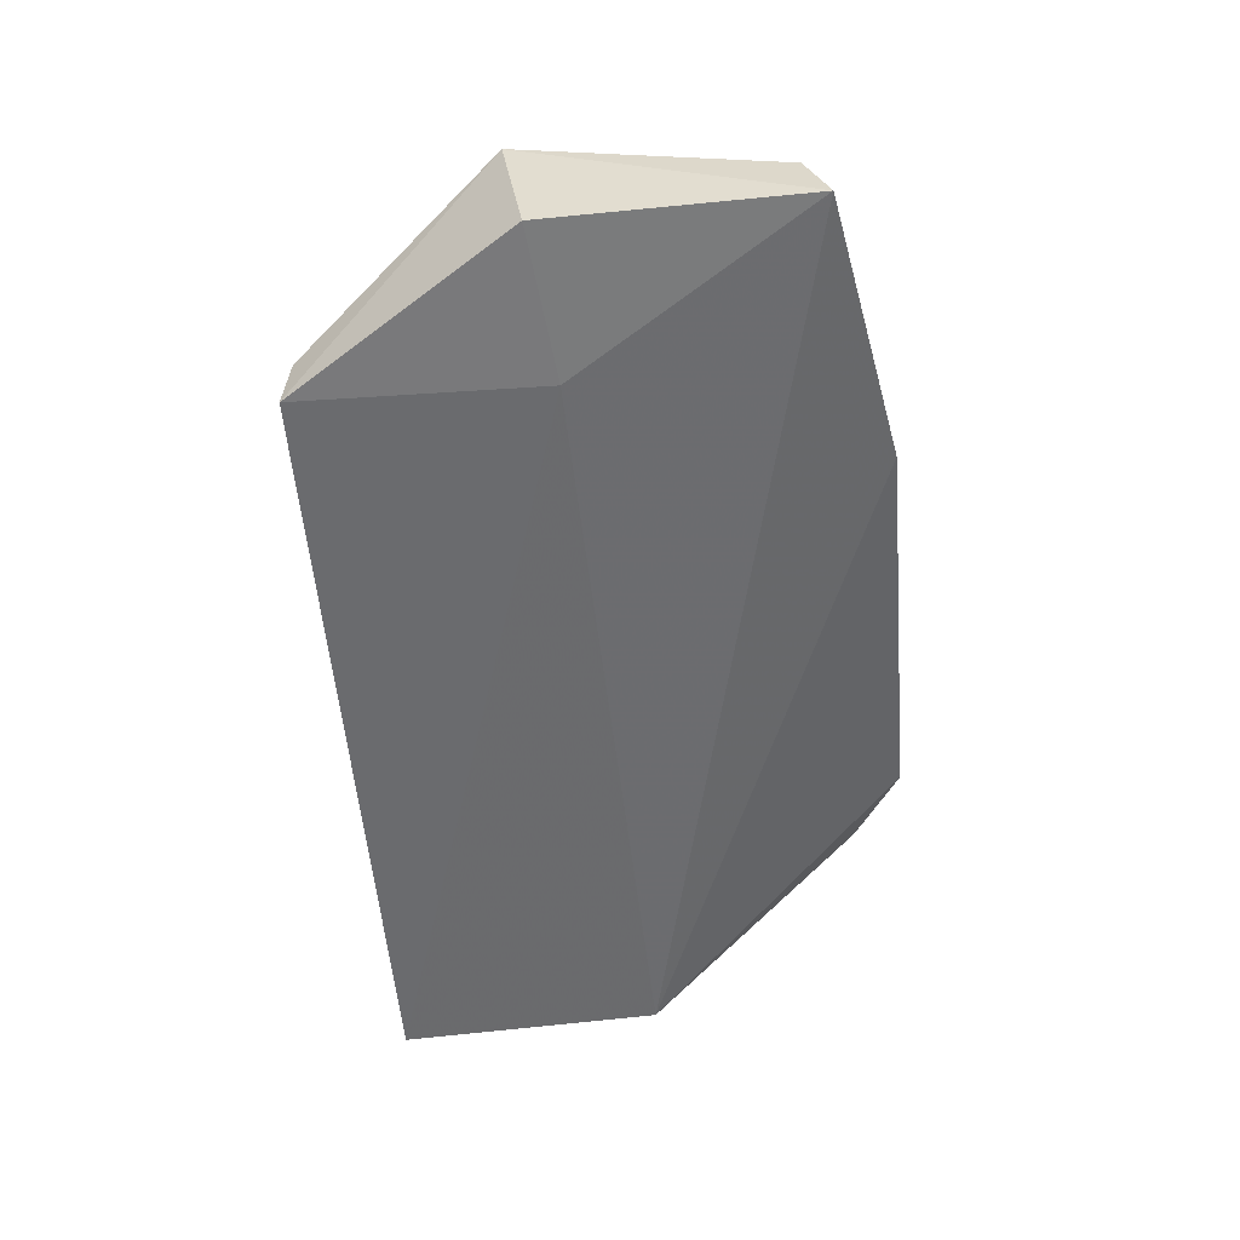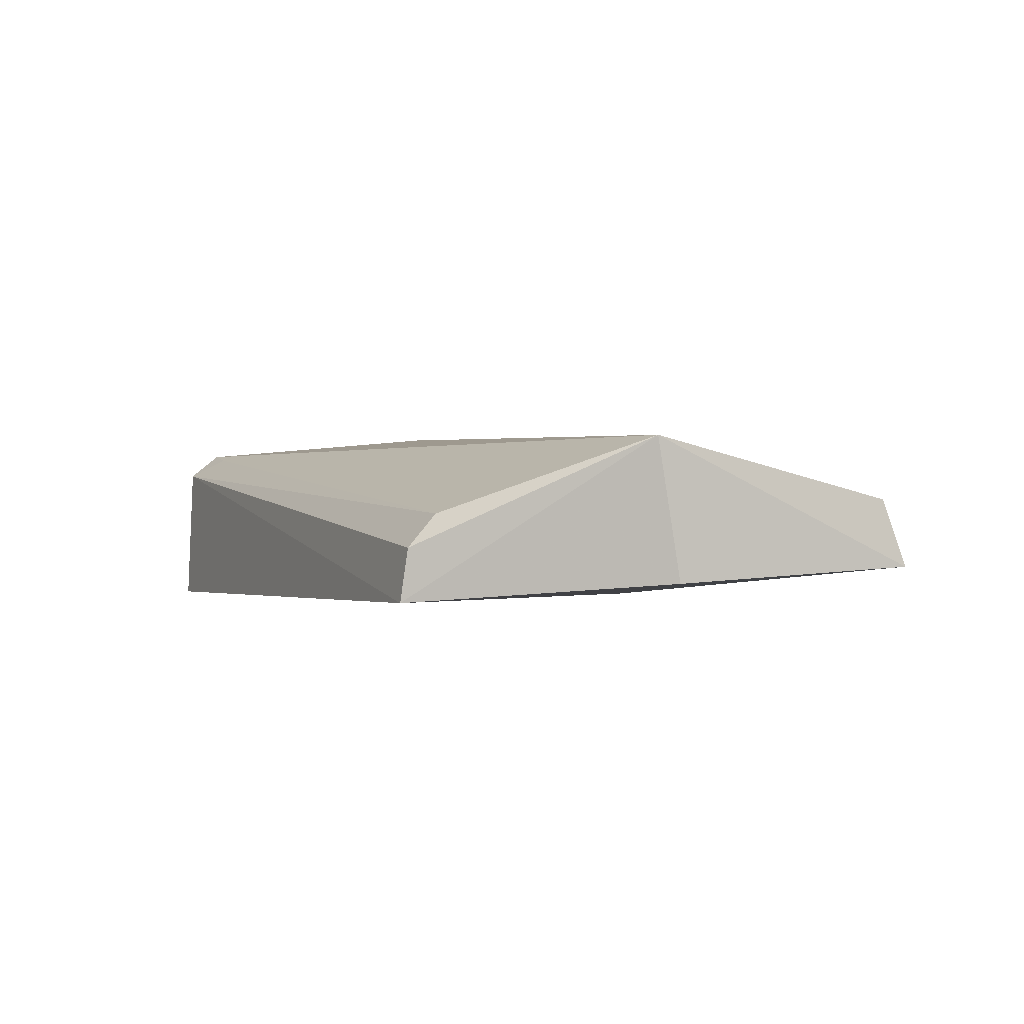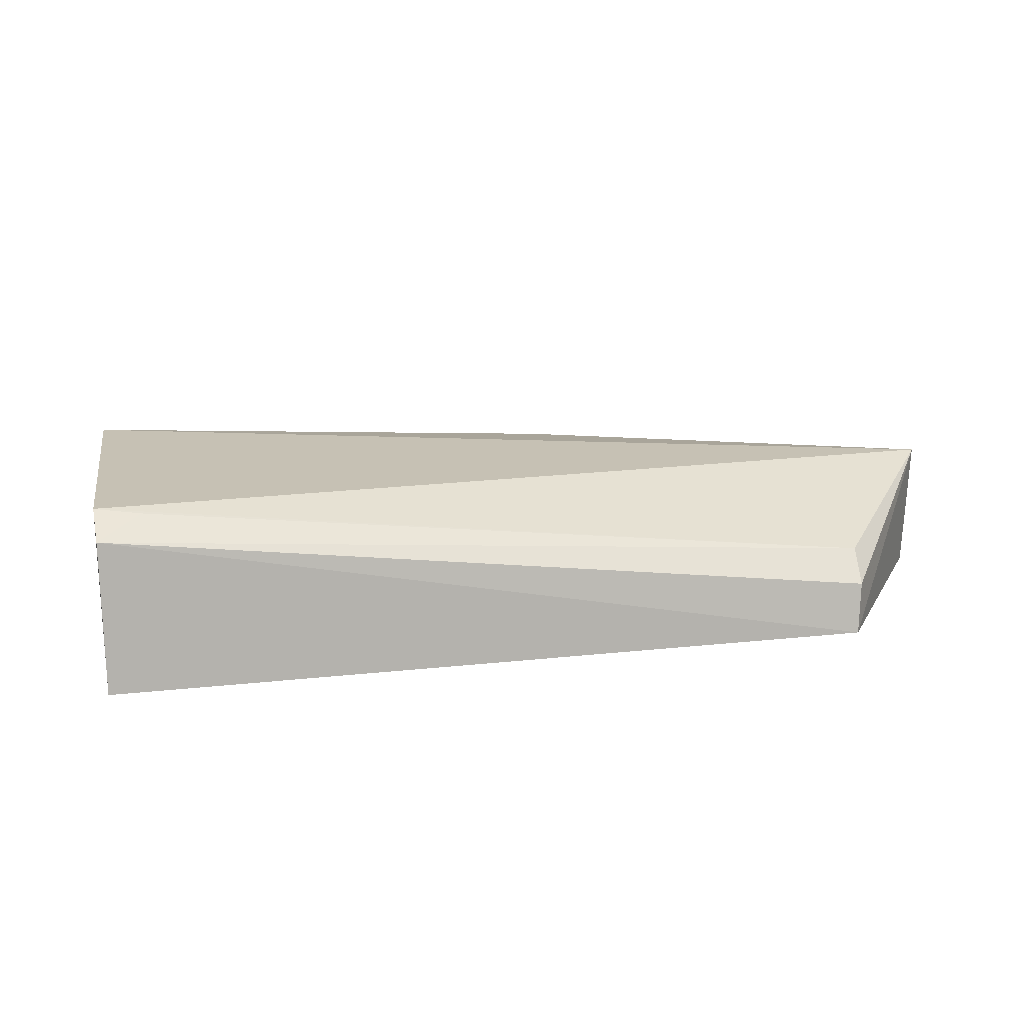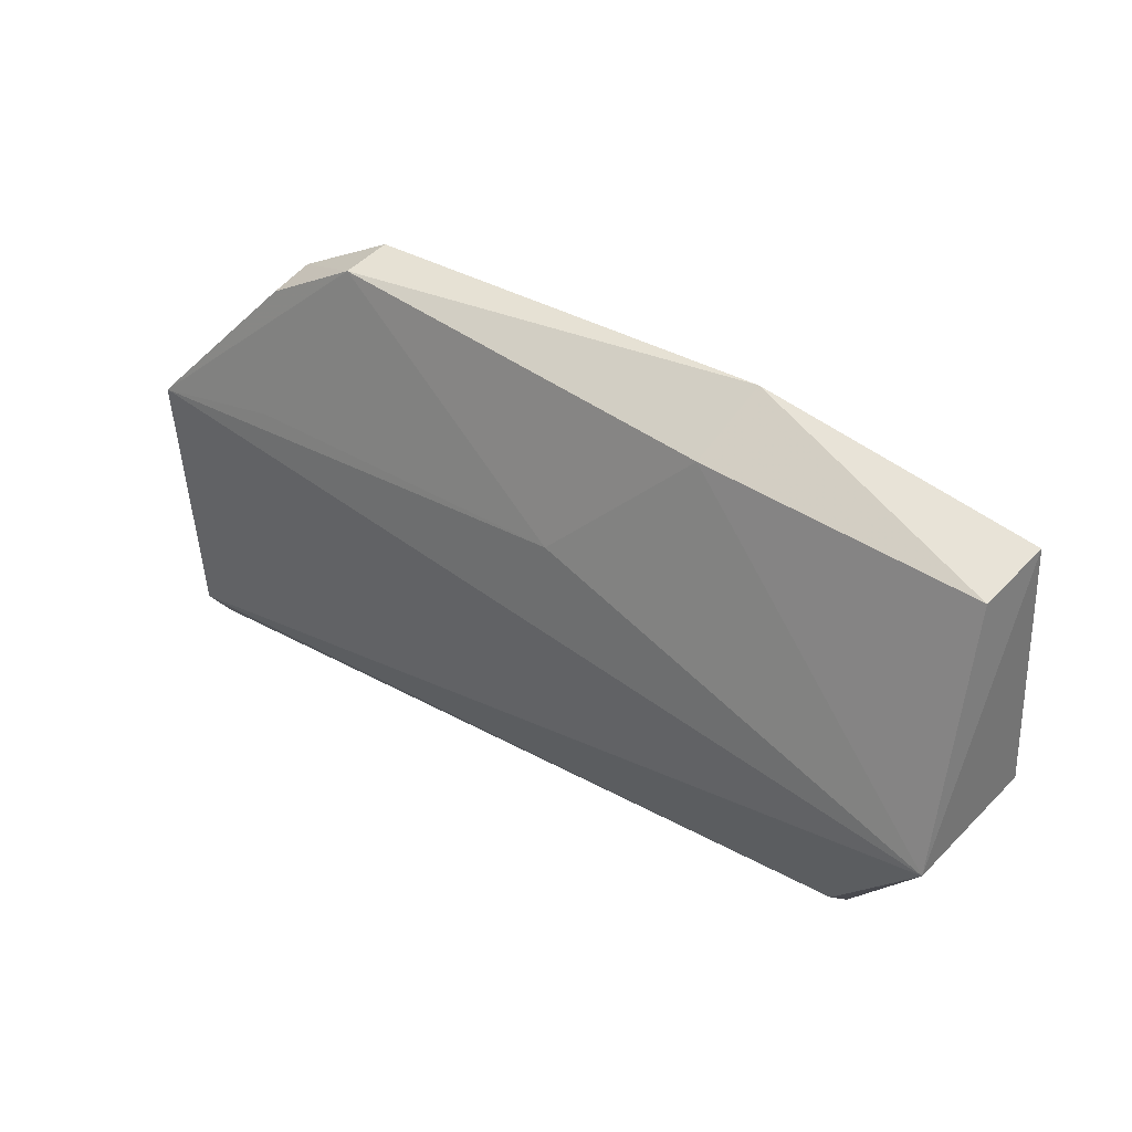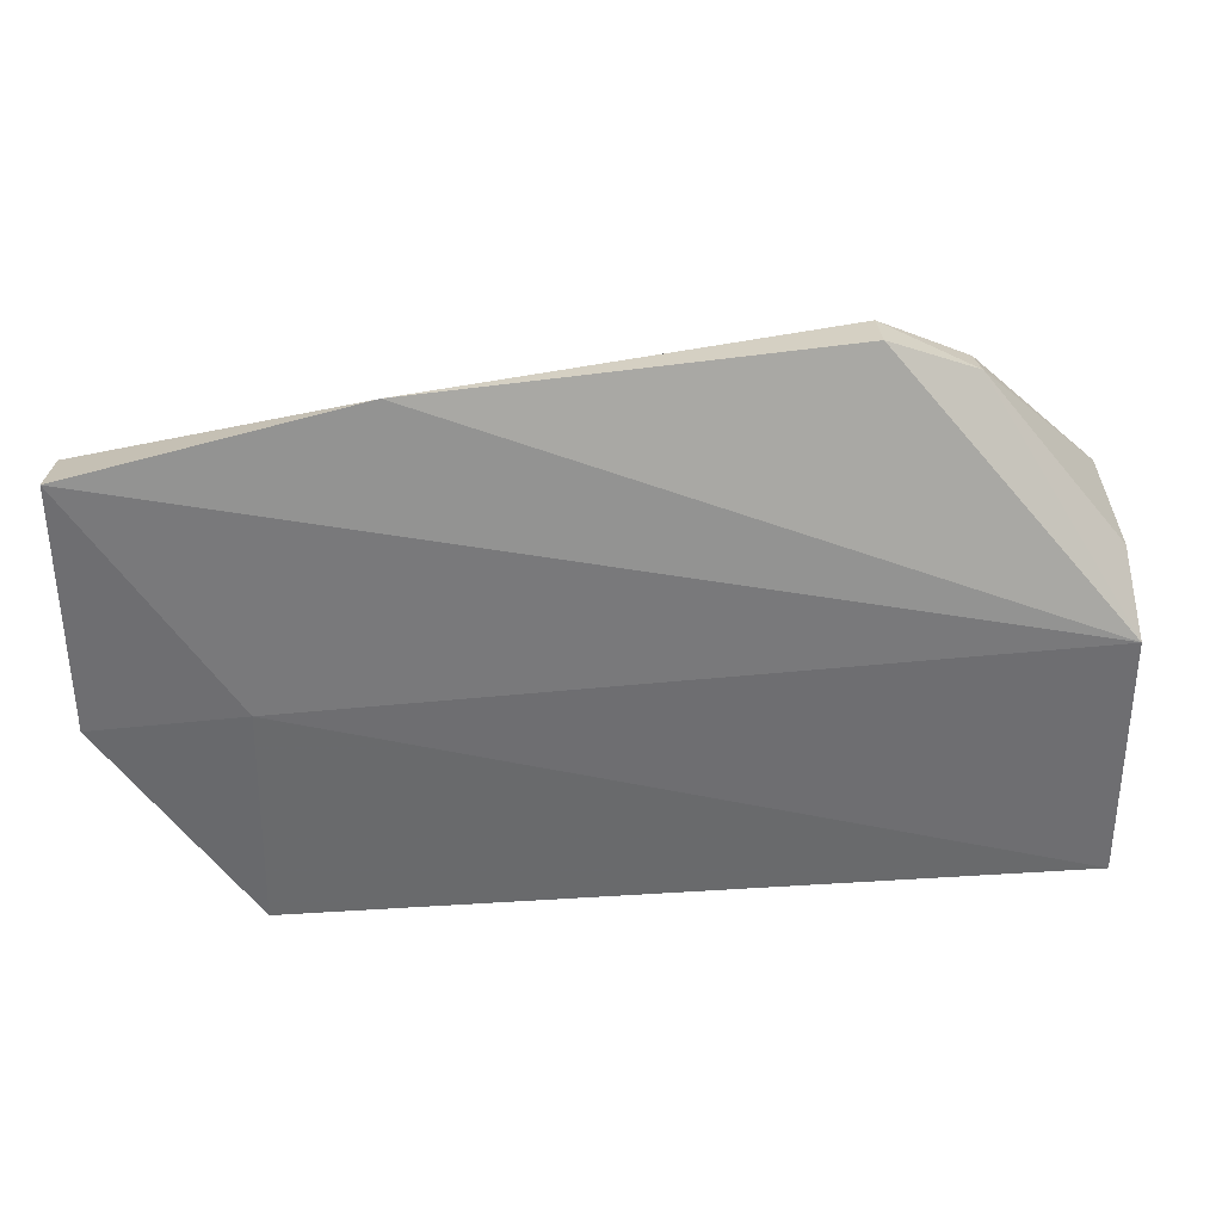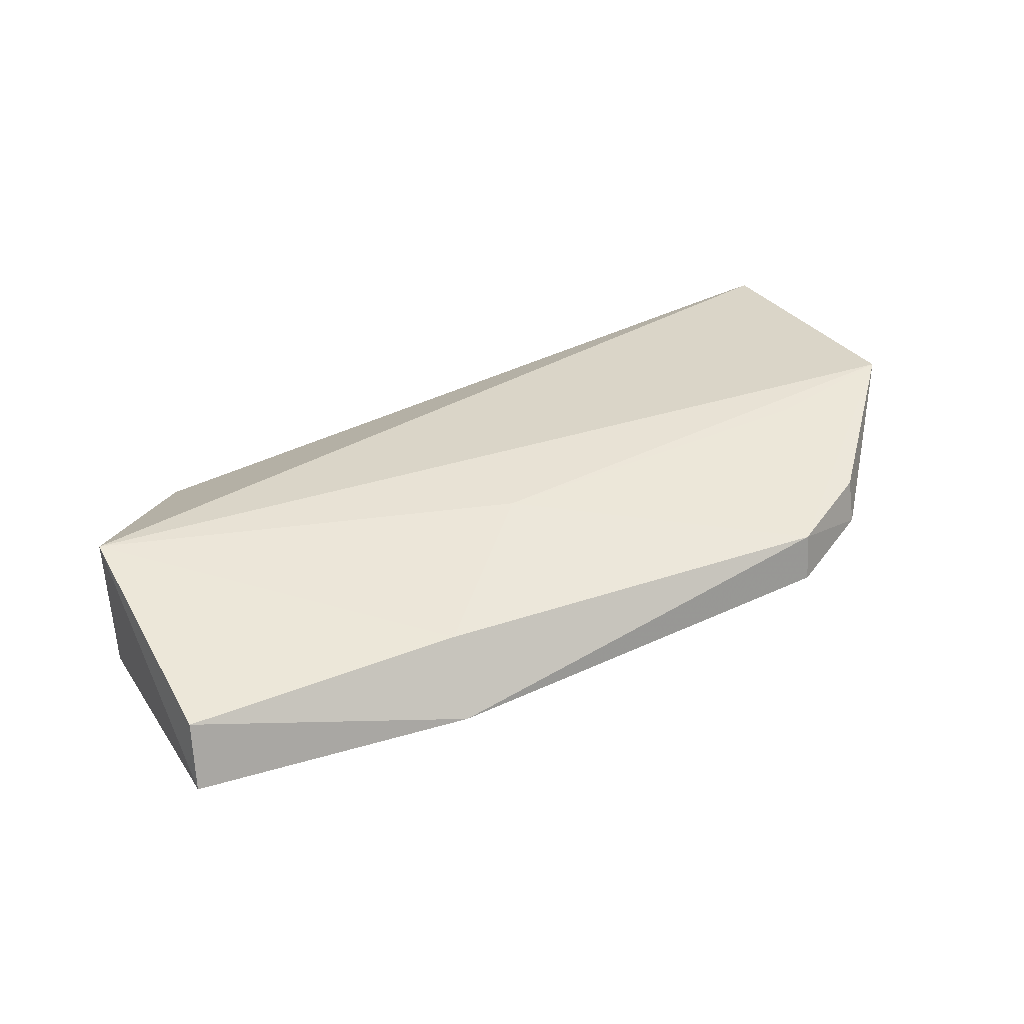
<metadata>
{"format":"obj","ext":"obj","renderer":"f3d","projection":"perspective","resolution":1024,"background":"white","views":[{"elev":-52.1,"azim":-85.1,"up":"+Y"},{"elev":-0.4,"azim":-114.1,"up":"+Y"},{"elev":13.0,"azim":168.4,"up":"+Y"},{"elev":35.9,"azim":-138.0,"up":"+Z"},{"elev":38.7,"azim":-6.0,"up":"+Z"},{"elev":34.8,"azim":-27.7,"up":"+Y"}]}
</metadata>
<code>
v 0.0541 0.04833 0.05063
v 0.07571 0.03957 0.02551
v 0.07651 0.05522 0.004407
v 0.001858 0.04468 0.001785
v -0.01088 0.04287 0.04557
v 0.07592 0.03839 0.000653
v 0.07579 0.0578 0.03106
v 0.01496 0.04473 0.0503
v 0.0763 0.05276 0.001314
v 0.002259 0.03979 0.001211
v 0.0628 0.05003 0.04622
v 0.0757 0.04661 0.03029
v -0.0109 0.05443 0.01986
v 0.001704 0.0477 0.00436
v 0.002899 0.04029 0.02349
v 0.05431 0.05281 0.04968
v -0.01105 0.04161 0.02197
v 0.07221 0.05465 0.004153
v 0.06291 0.05404 0.04499
v 0.02874 0.05521 0.03333
v -0.01033 0.04903 0.0435
v 0.06263 0.05676 0.03326
v 0.01583 0.05131 0.04582
f 6 3 2
f 8 5 2
f 8 2 1
f 9 3 6
f 10 9 6
f 10 4 9
f 11 1 2
f 12 2 3
f 12 3 7
f 12 11 2
f 12 7 11
f 13 7 3
f 13 4 10
f 14 9 4
f 14 13 3
f 14 4 13
f 15 10 6
f 15 6 2
f 15 2 5
f 16 1 11
f 16 8 1
f 17 13 10
f 17 5 13
f 17 15 5
f 17 10 15
f 18 14 3
f 18 3 9
f 18 9 14
f 19 16 11
f 19 11 7
f 19 7 16
f 20 7 13
f 21 13 5
f 21 5 8
f 22 20 16
f 22 16 7
f 22 7 20
f 23 21 8
f 23 8 16
f 23 16 20
f 23 20 13
f 23 13 21

</code>
